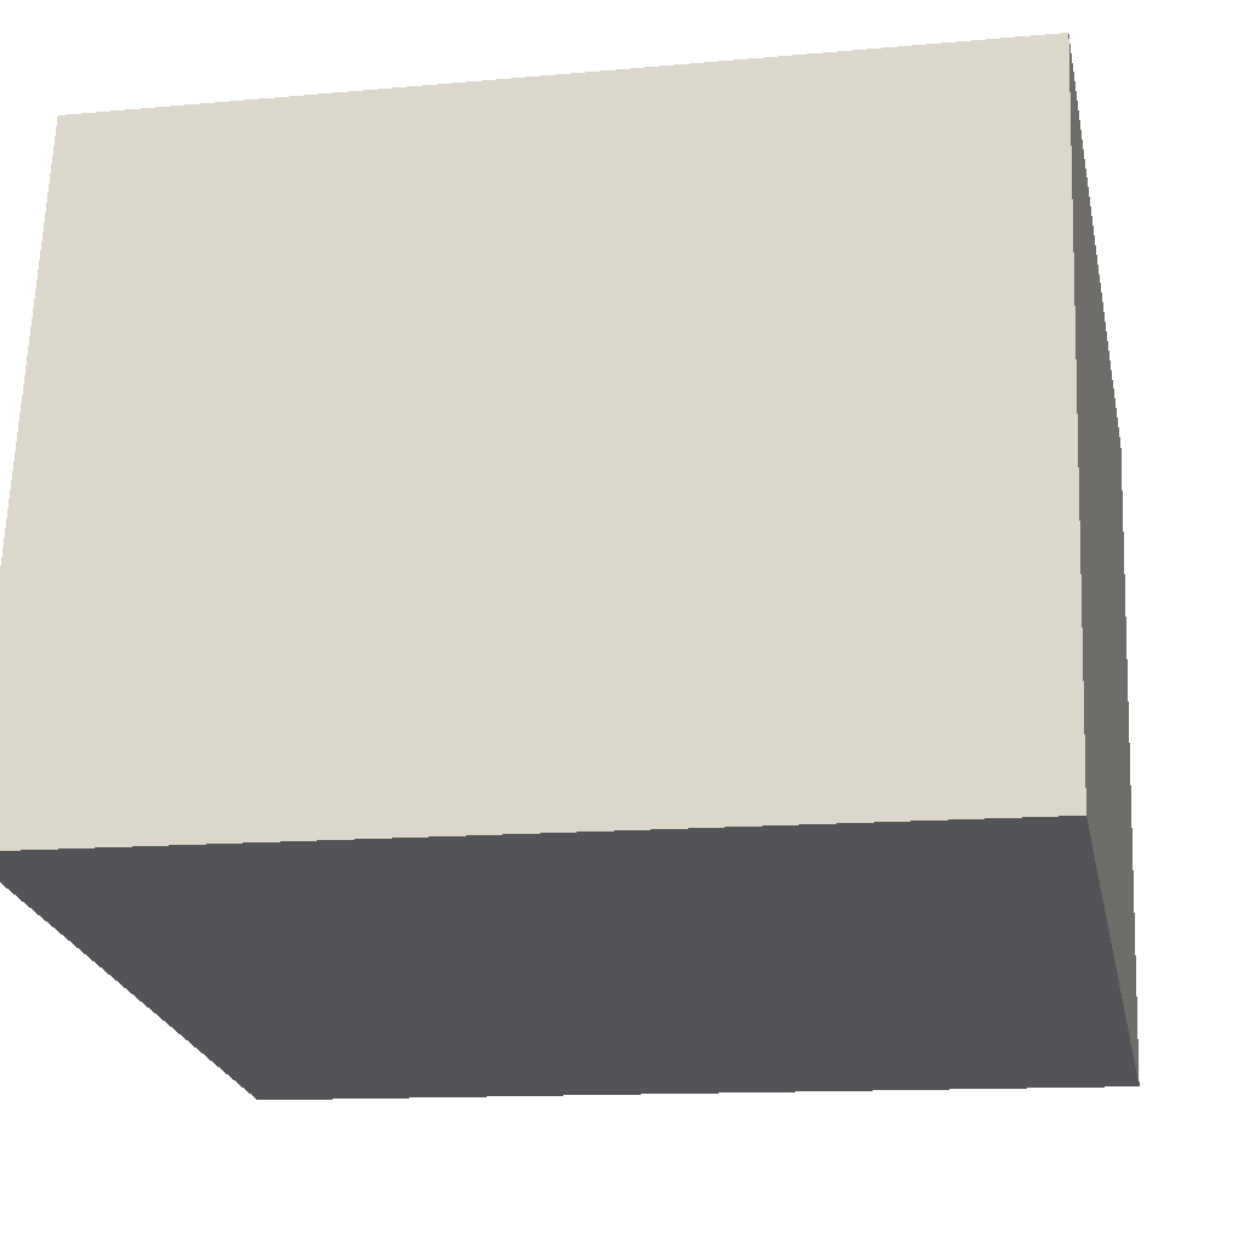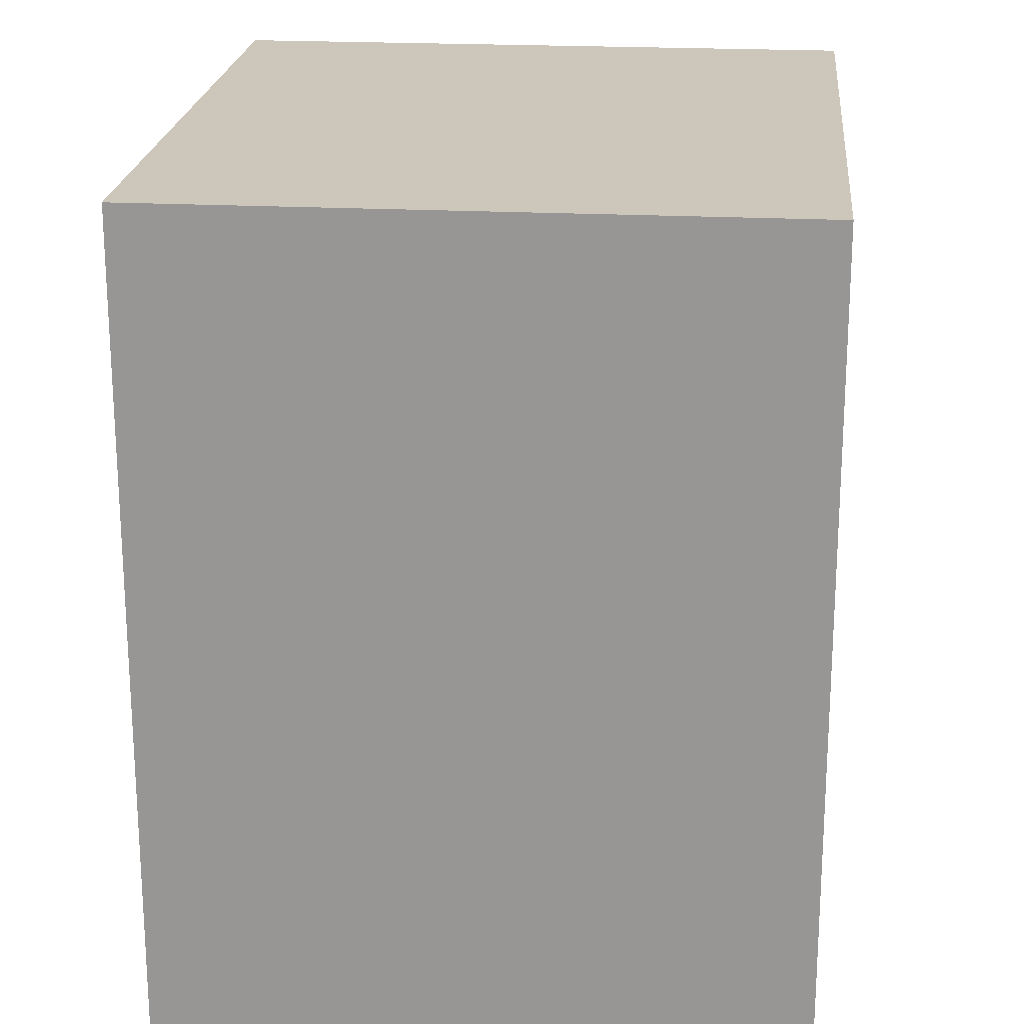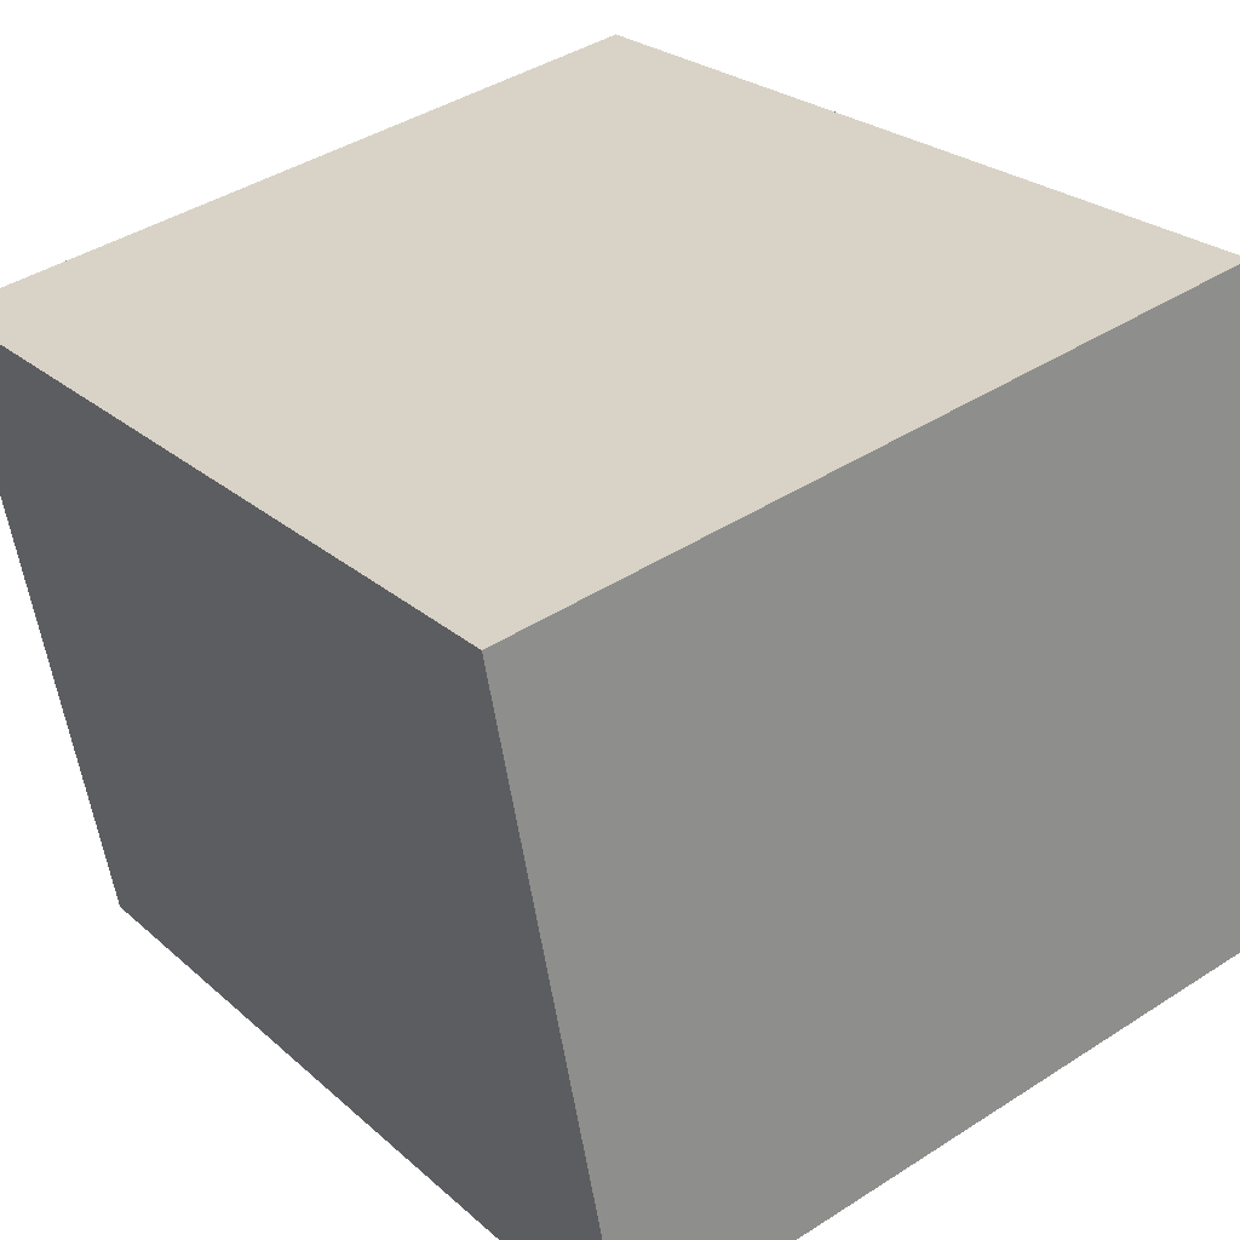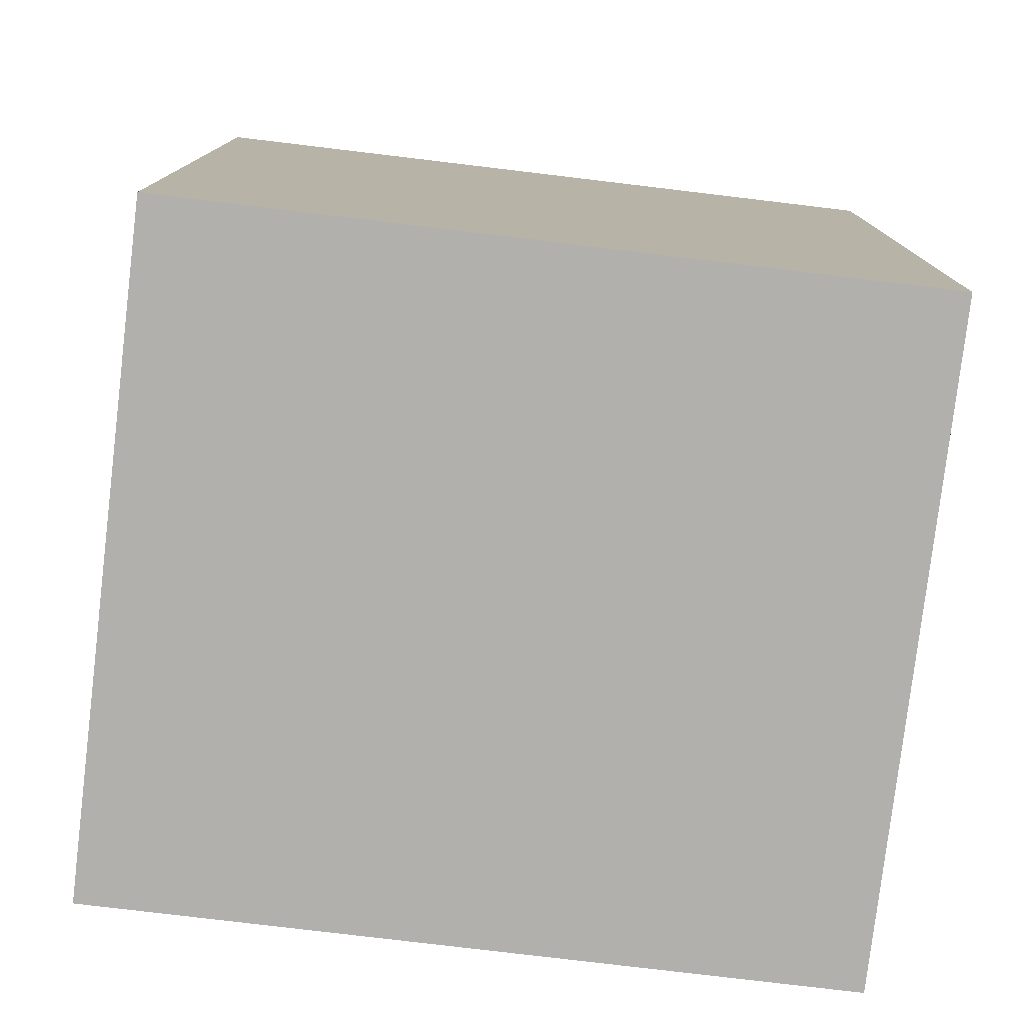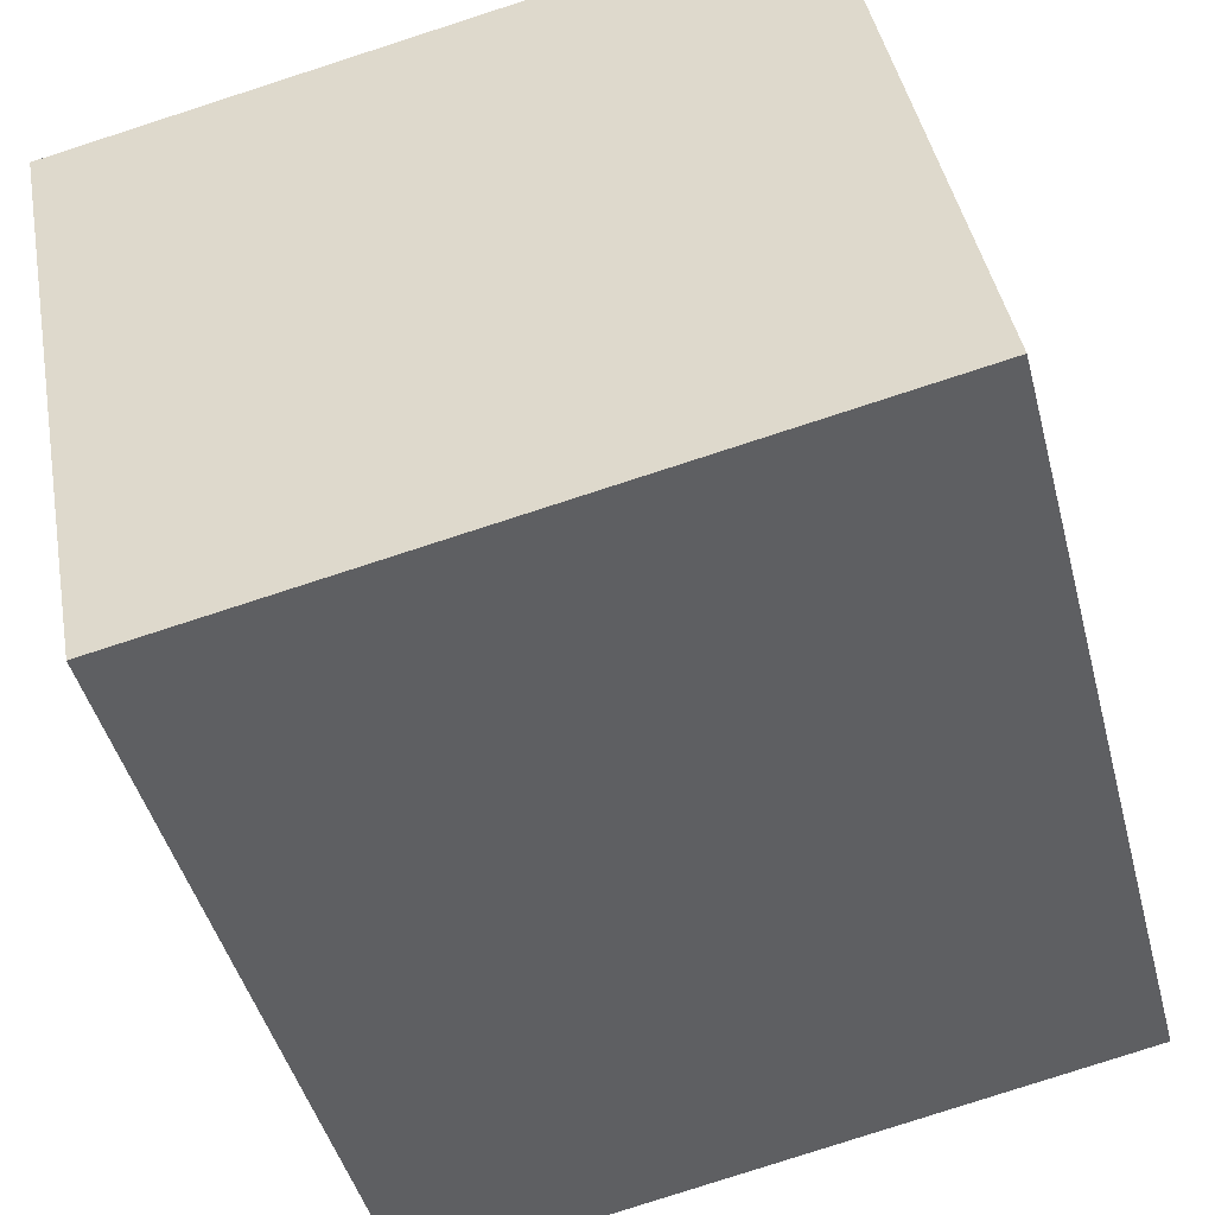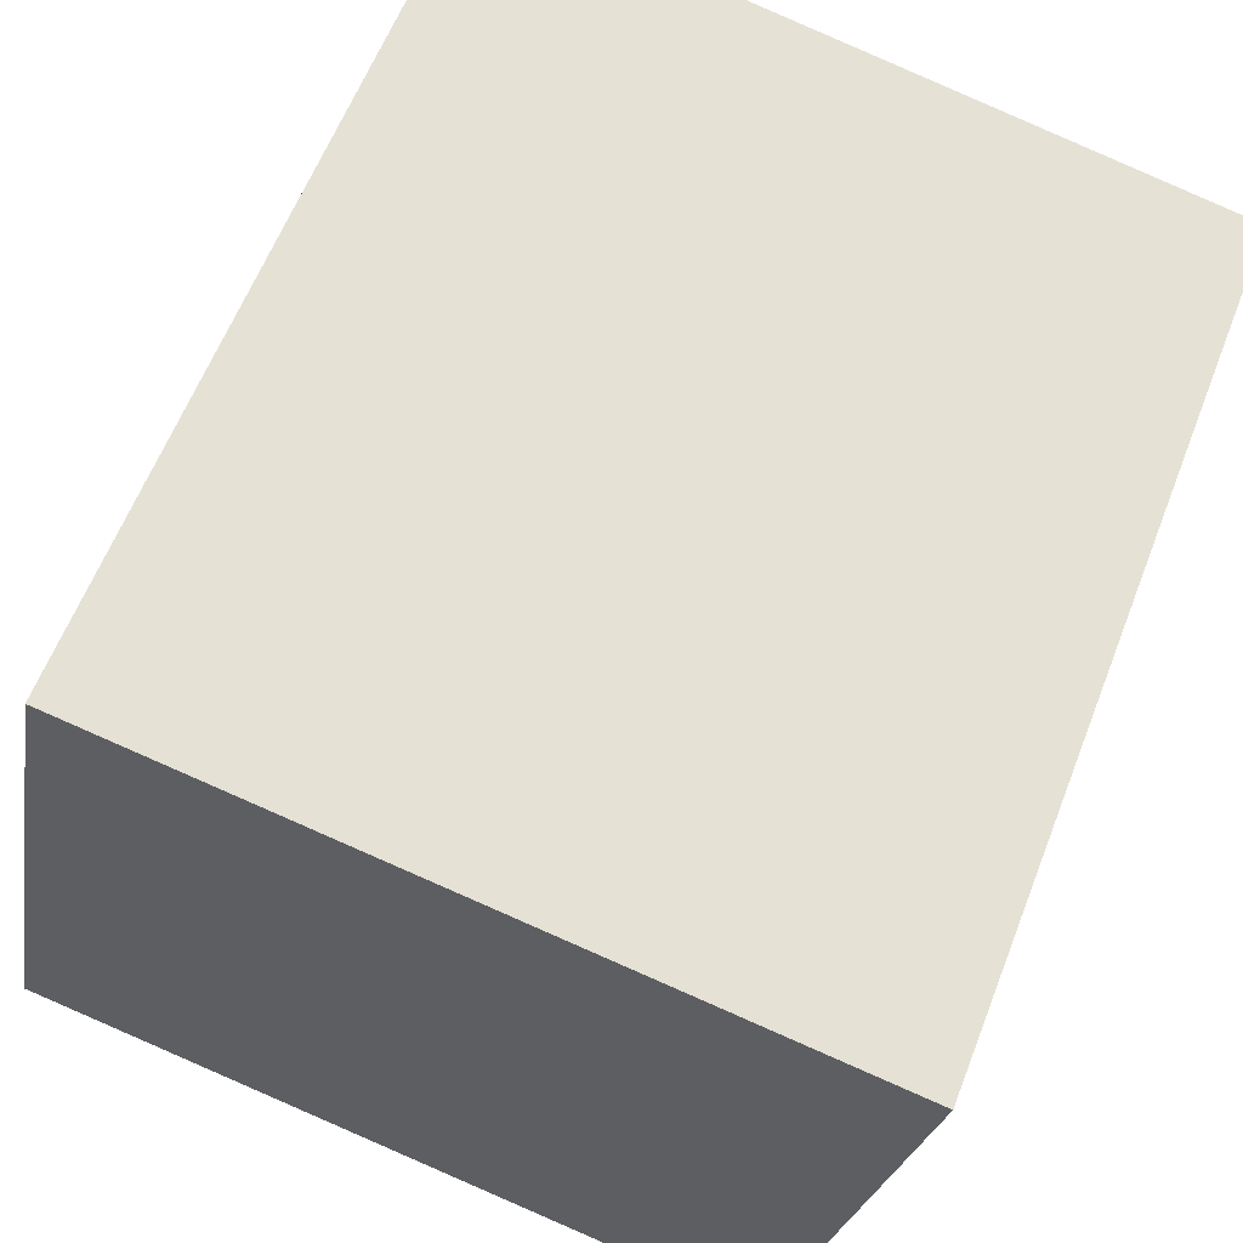
<metadata>
{"format":"obj","ext":"obj","renderer":"f3d","projection":"perspective","resolution":1024,"background":"white","views":[{"elev":-12.9,"azim":101.7,"up":"+Z"},{"elev":21.3,"azim":-95.3,"up":"+Y"},{"elev":25.2,"azim":-35.9,"up":"+Z"},{"elev":-78.6,"azim":162.6,"up":"+Y"},{"elev":-45.0,"azim":14.4,"up":"+Z"},{"elev":60.9,"azim":-158.8,"up":"+Z"}]}
</metadata>
<code>
v  2.5 2.926 0.467
v  0.417 2.926 -2.23
v  0 2.926 1.792e-16
v  2.917 2.926 -1.763
v  0 0 0
v  2.5 -2.86e-17 0.467
v  2.917 1.08e-16 -1.763
v  0.417 1.365e-16 -2.23
g defaultobject
f 1 2 3
f 2 1 4
f 5 1 3
f 1 5 6
f 6 4 1
f 4 6 7
f 7 2 4
f 2 7 8
f 8 3 2
f 3 8 5
f 8 6 5
f 6 8 7

</code>
